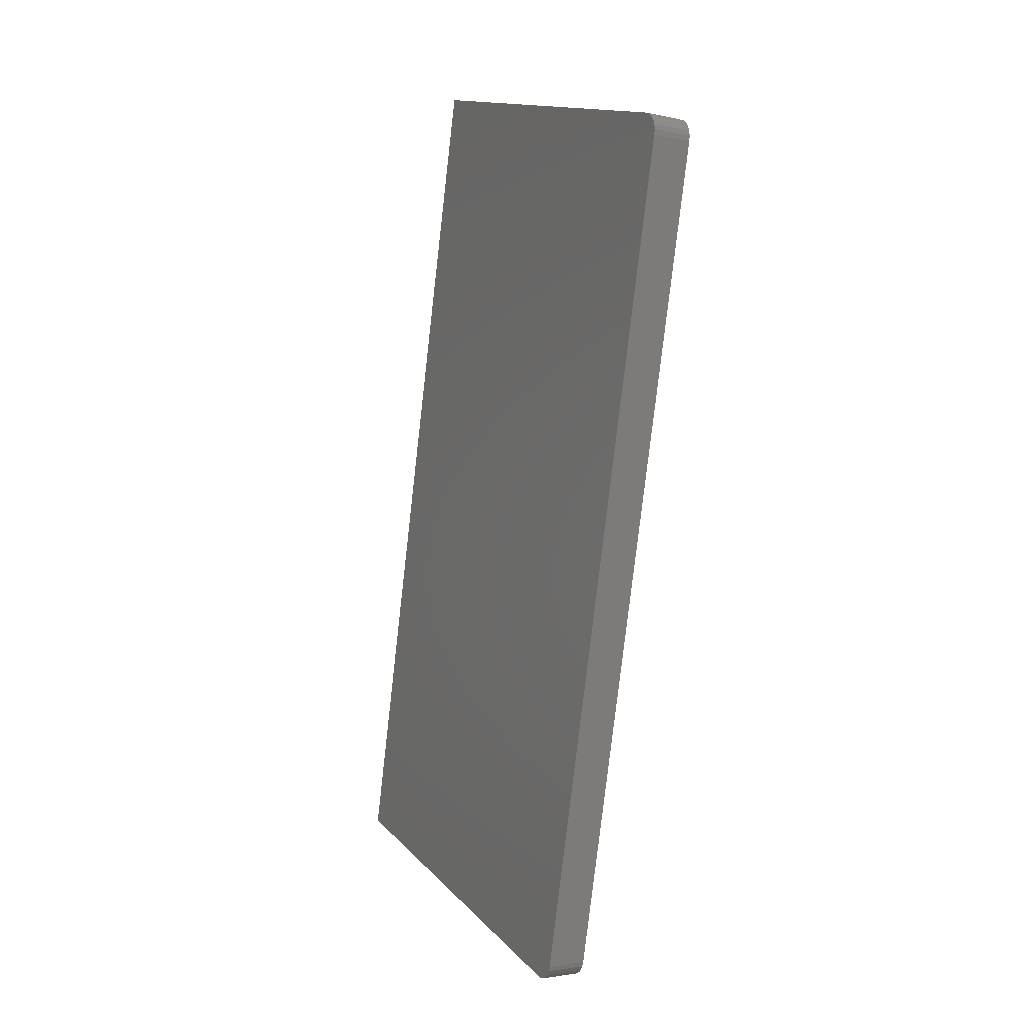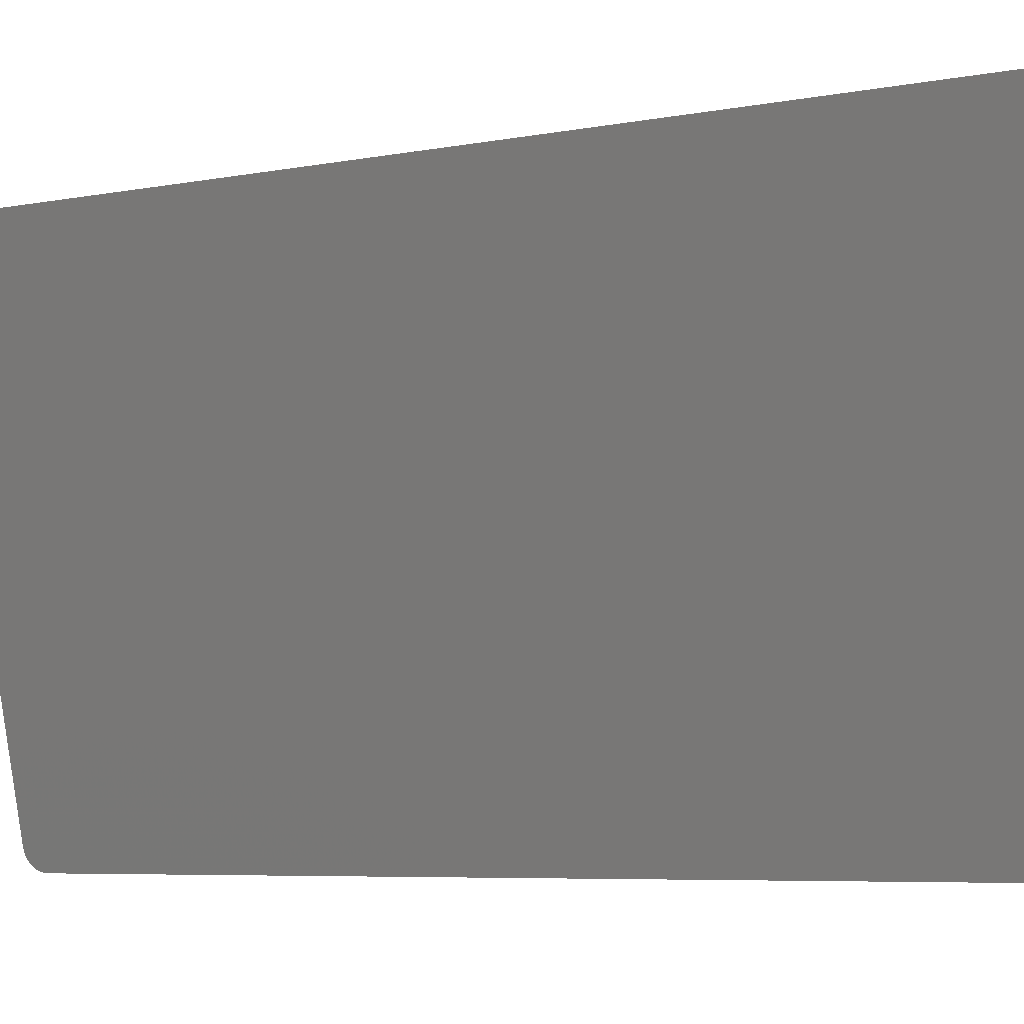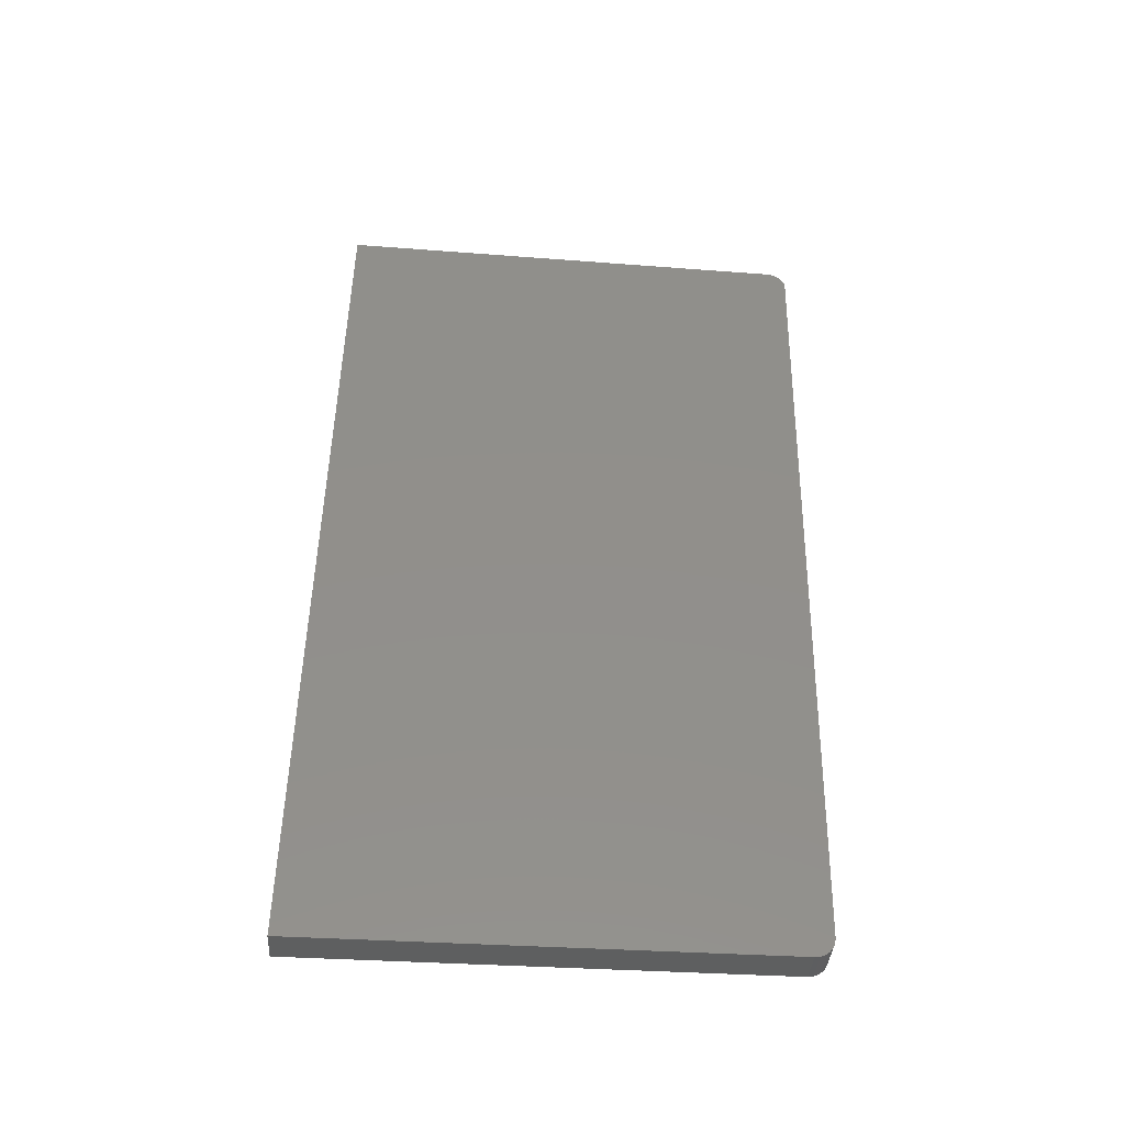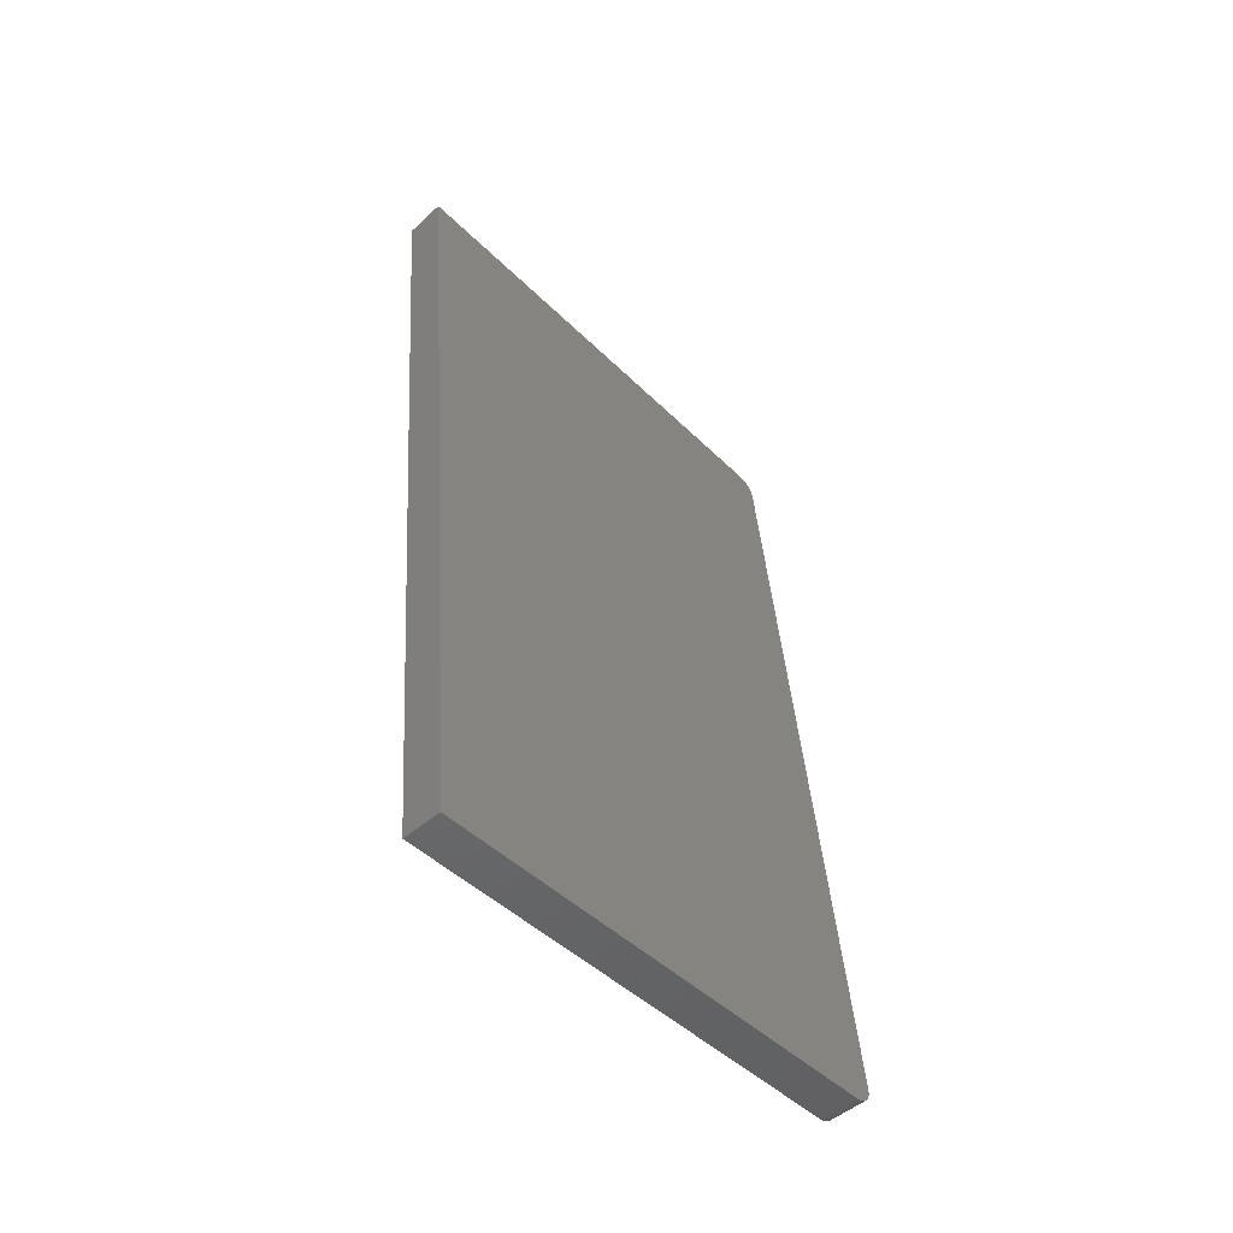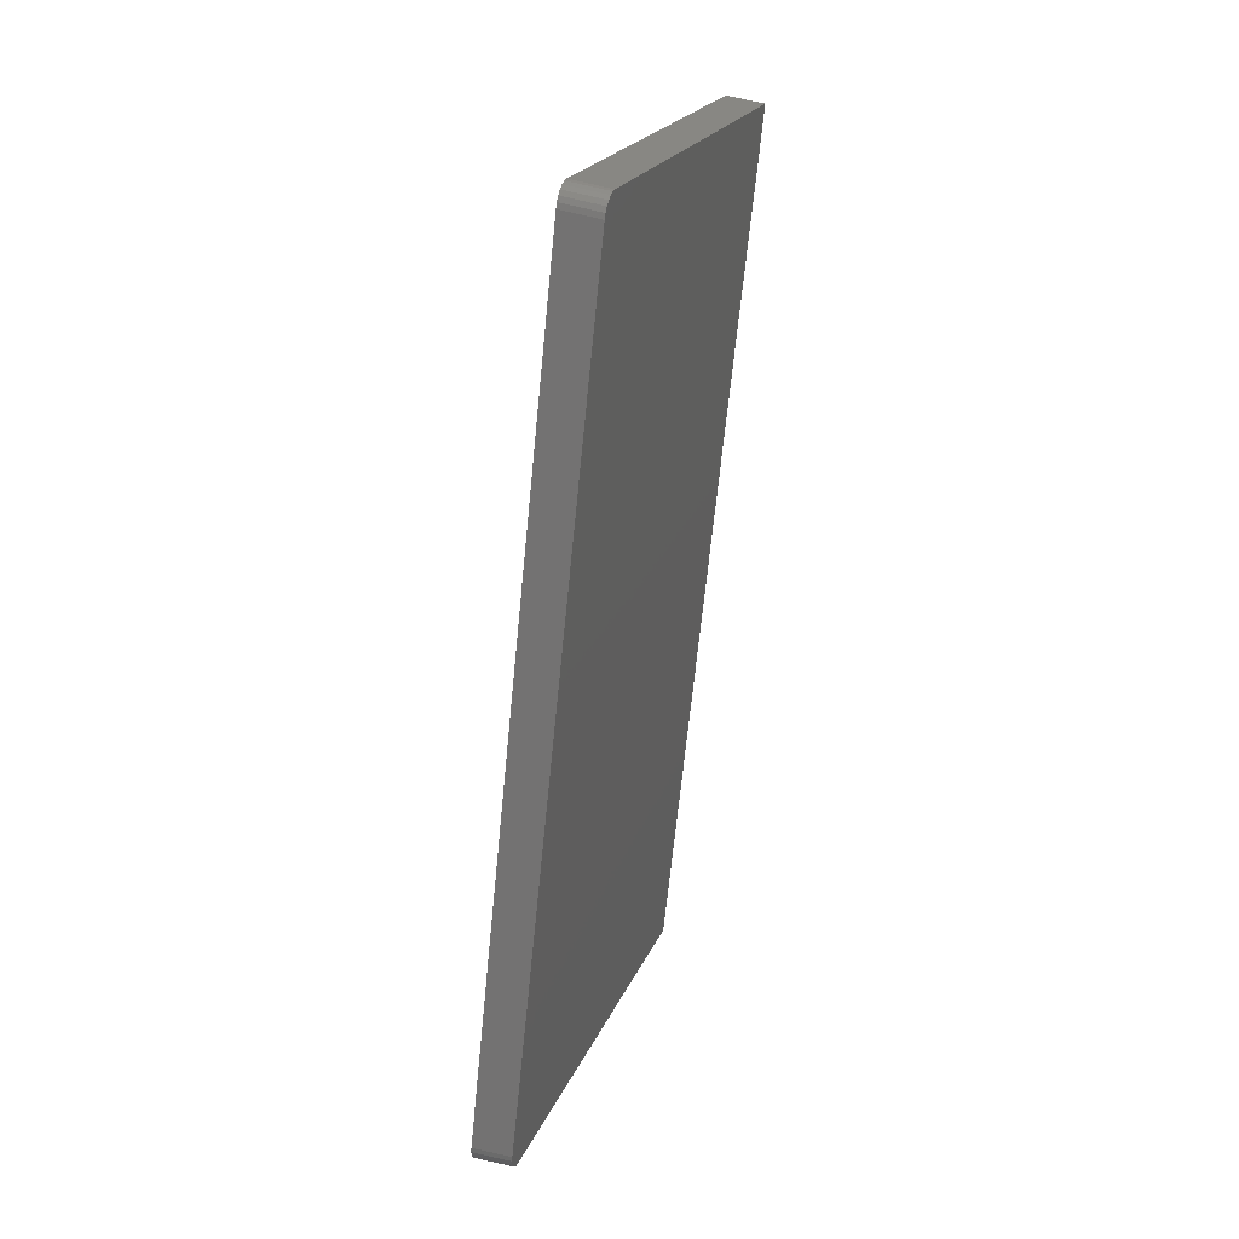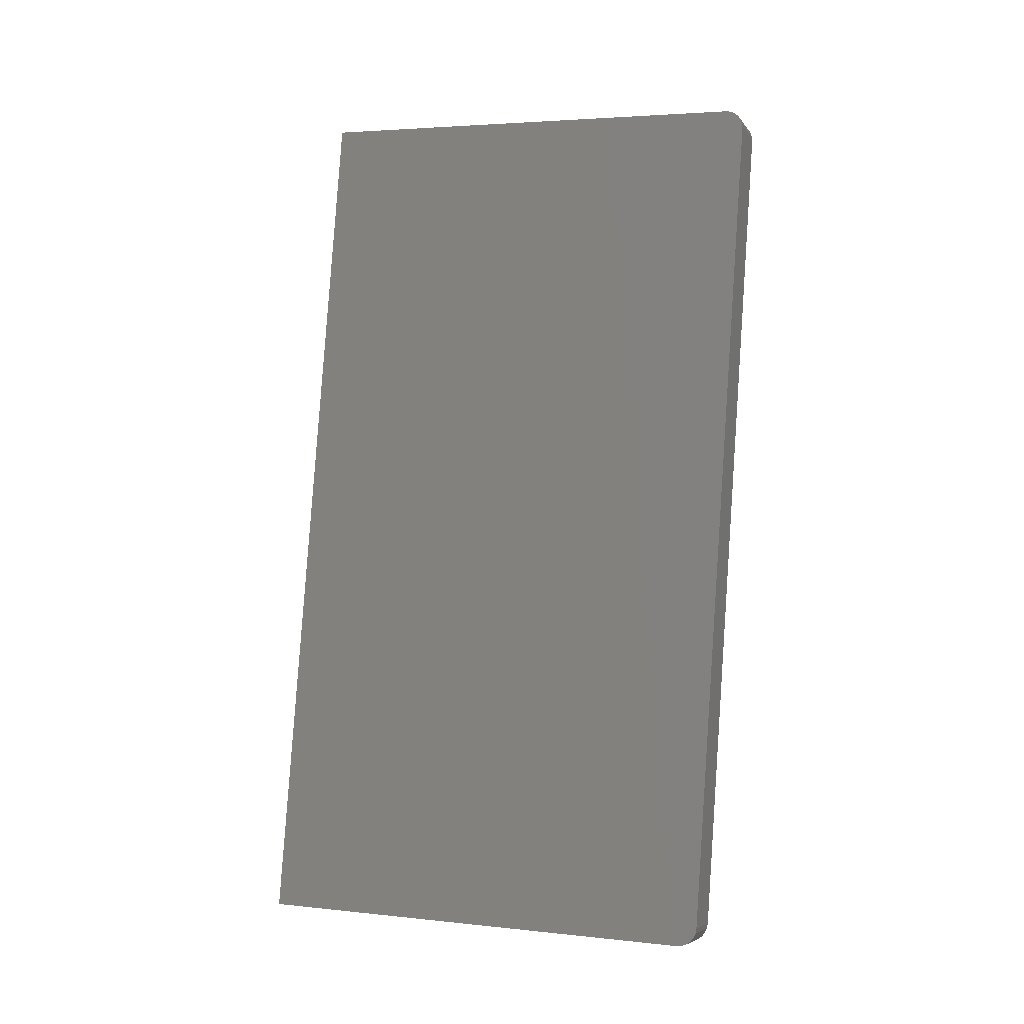
<metadata>
{"format":"stl","ext":"stl","renderer":"f3d","projection":"perspective","resolution":1024,"background":"white","views":[{"elev":11.7,"azim":168.4,"up":"+Y"},{"elev":-5.9,"azim":127.9,"up":"+Z"},{"elev":-34.0,"azim":99.6,"up":"+Y"},{"elev":-46.0,"azim":56.0,"up":"+Y"},{"elev":18.7,"azim":-149.5,"up":"+Y"},{"elev":-0.9,"azim":126.7,"up":"+Y"}]}
</metadata>
<code>
# stl→obj: 32 verts, 60 faces
v 9322 1606 5665
v 9195 1561 5112
v 9442 578.2 5665
v 9198 1584 5134
v 9195 1567 5113
v 9195 1572 5115
v 9195 1577 5118
v 9196 1581 5123
v 9197 1583 5128
v 9309 593.1 5112
v 9316 570.9 5134
v 9309 587.3 5113
v 9311 581.9 5115
v 9312 577.2 5118
v 9313 573.7 5123
v 9315 571.6 5128
v 9360 573.4 5124
v 9486 580.7 5654
v 9352 595.7 5102
v 9353 589.8 5102
v 9354 584.4 5105
v 9356 579.8 5108
v 9357 576.3 5113
v 9359 574.1 5118
v 9239 1568 5102
v 9238 1574 5102
v 9238 1580 5105
v 9238 1585 5108
v 9239 1588 5113
v 9240 1591 5118
v 9241 1592 5124
v 9365 1614 5654
f 1 2 3
f 1 4 2
f 2 4 5
f 5 4 6
f 6 4 7
f 7 4 8
f 8 4 9
f 2 10 3
f 3 10 11
f 11 10 12
f 13 11 12
f 13 14 11
f 11 14 15
f 16 11 15
f 11 17 3
f 3 17 18
f 19 20 10
f 10 20 12
f 12 20 21
f 13 21 22
f 14 22 23
f 15 23 24
f 16 24 17
f 11 16 17
f 16 15 24
f 15 14 23
f 14 13 22
f 13 12 21
f 2 25 10
f 10 25 19
f 2 5 25
f 25 5 26
f 26 5 6
f 27 6 7
f 28 7 8
f 29 8 9
f 30 9 4
f 31 30 4
f 30 29 9
f 29 28 8
f 28 27 7
f 27 26 6
f 4 1 31
f 31 1 32
f 18 32 3
f 3 32 1
f 24 23 17
f 17 23 22
f 21 17 22
f 21 20 17
f 17 20 19
f 18 19 25
f 32 25 31
f 32 18 25
f 25 26 31
f 31 26 27
f 28 31 27
f 28 29 31
f 31 29 30
f 18 17 19

</code>
